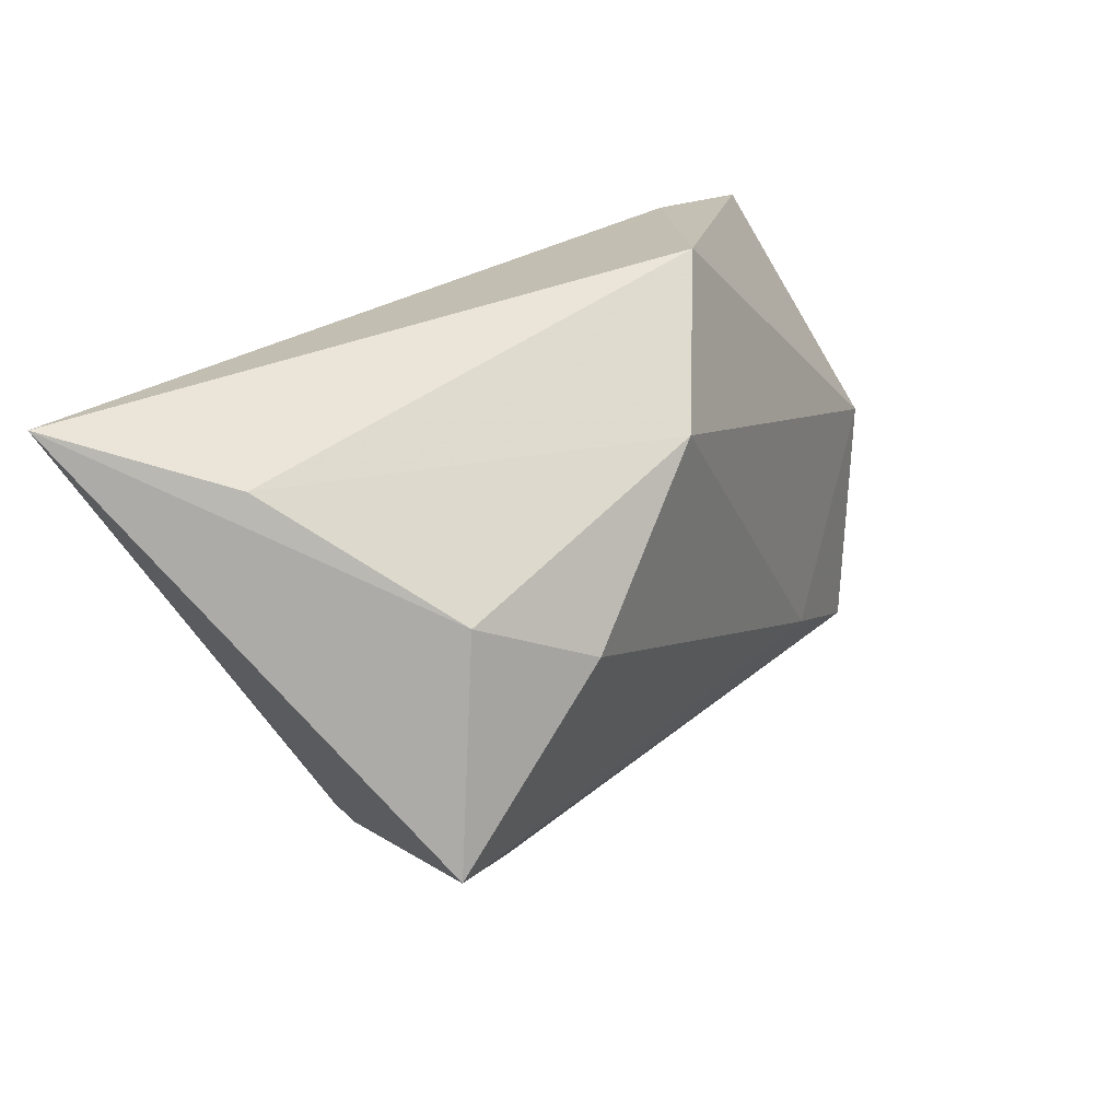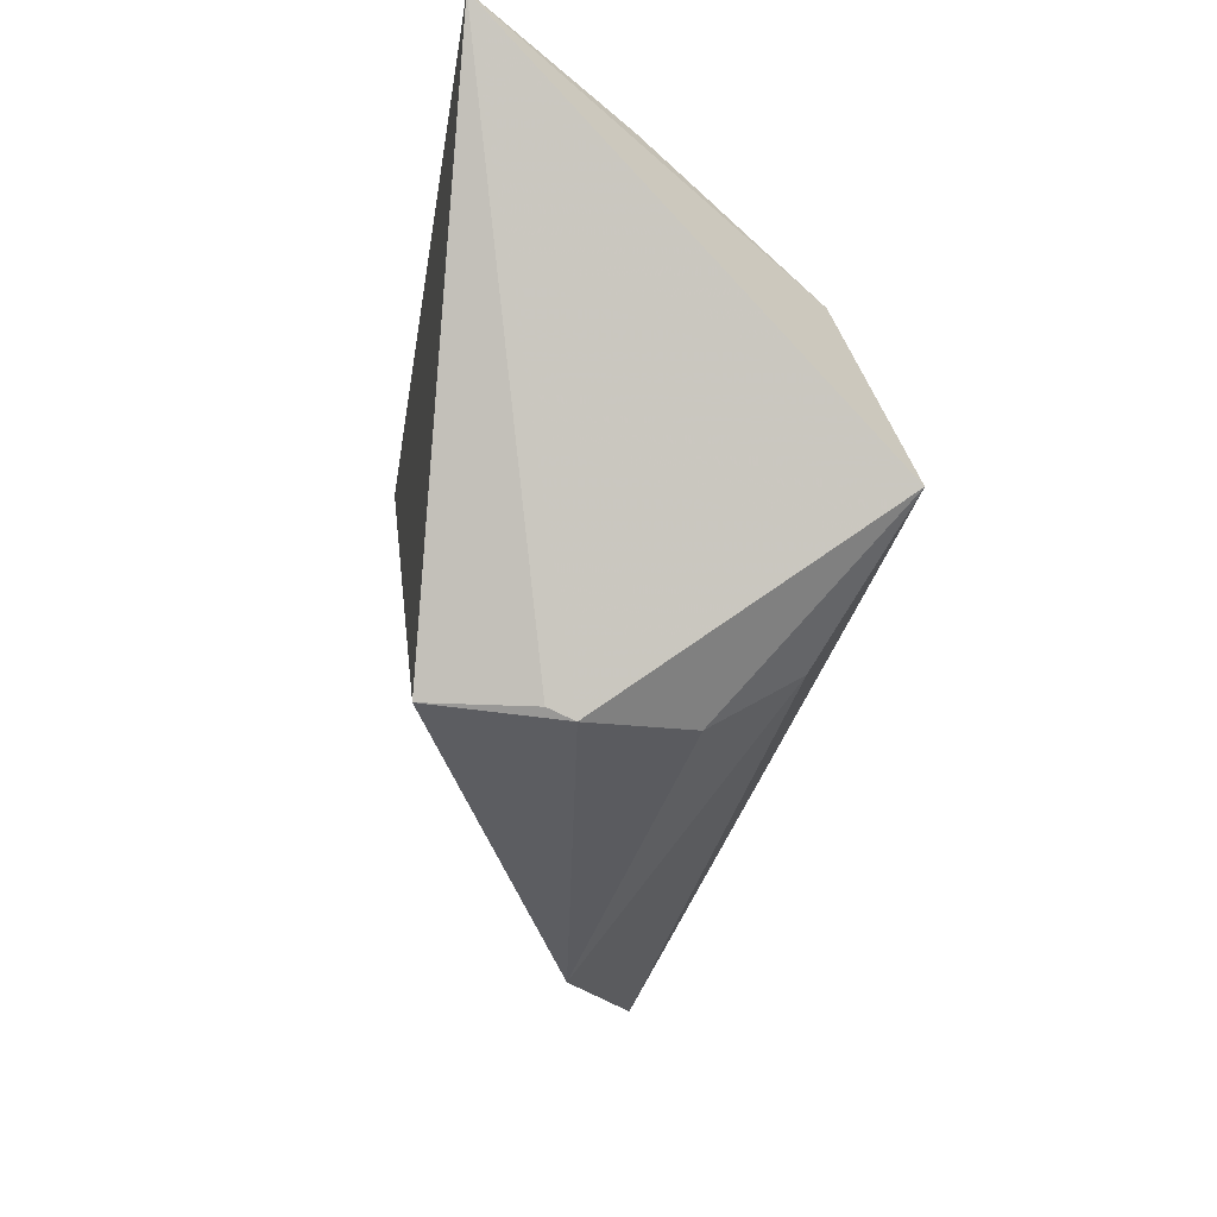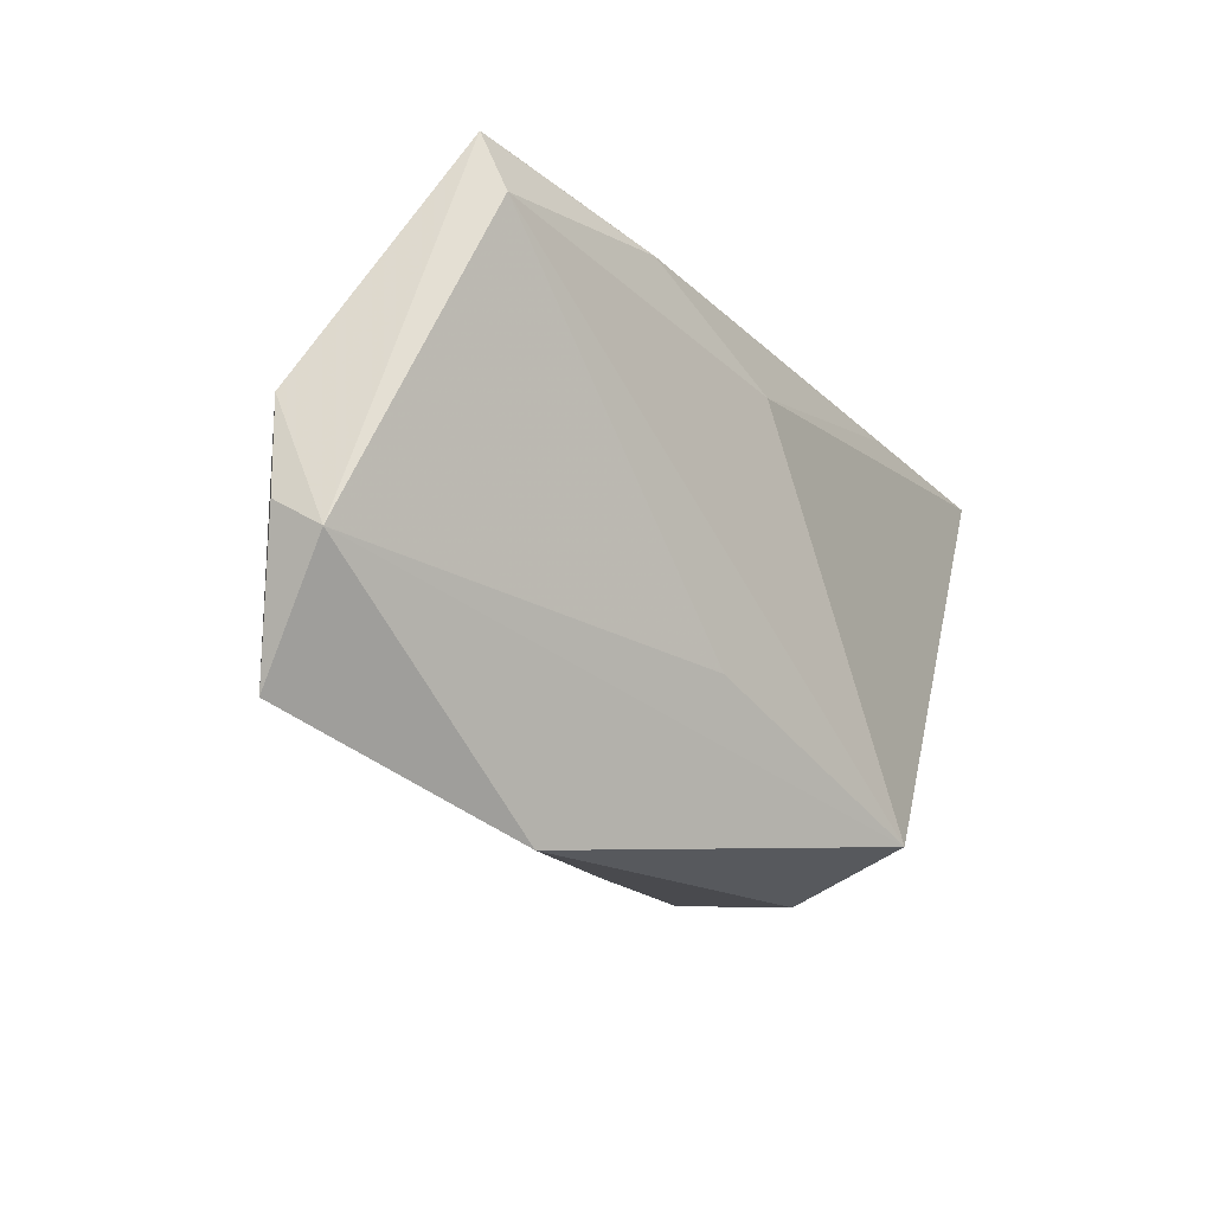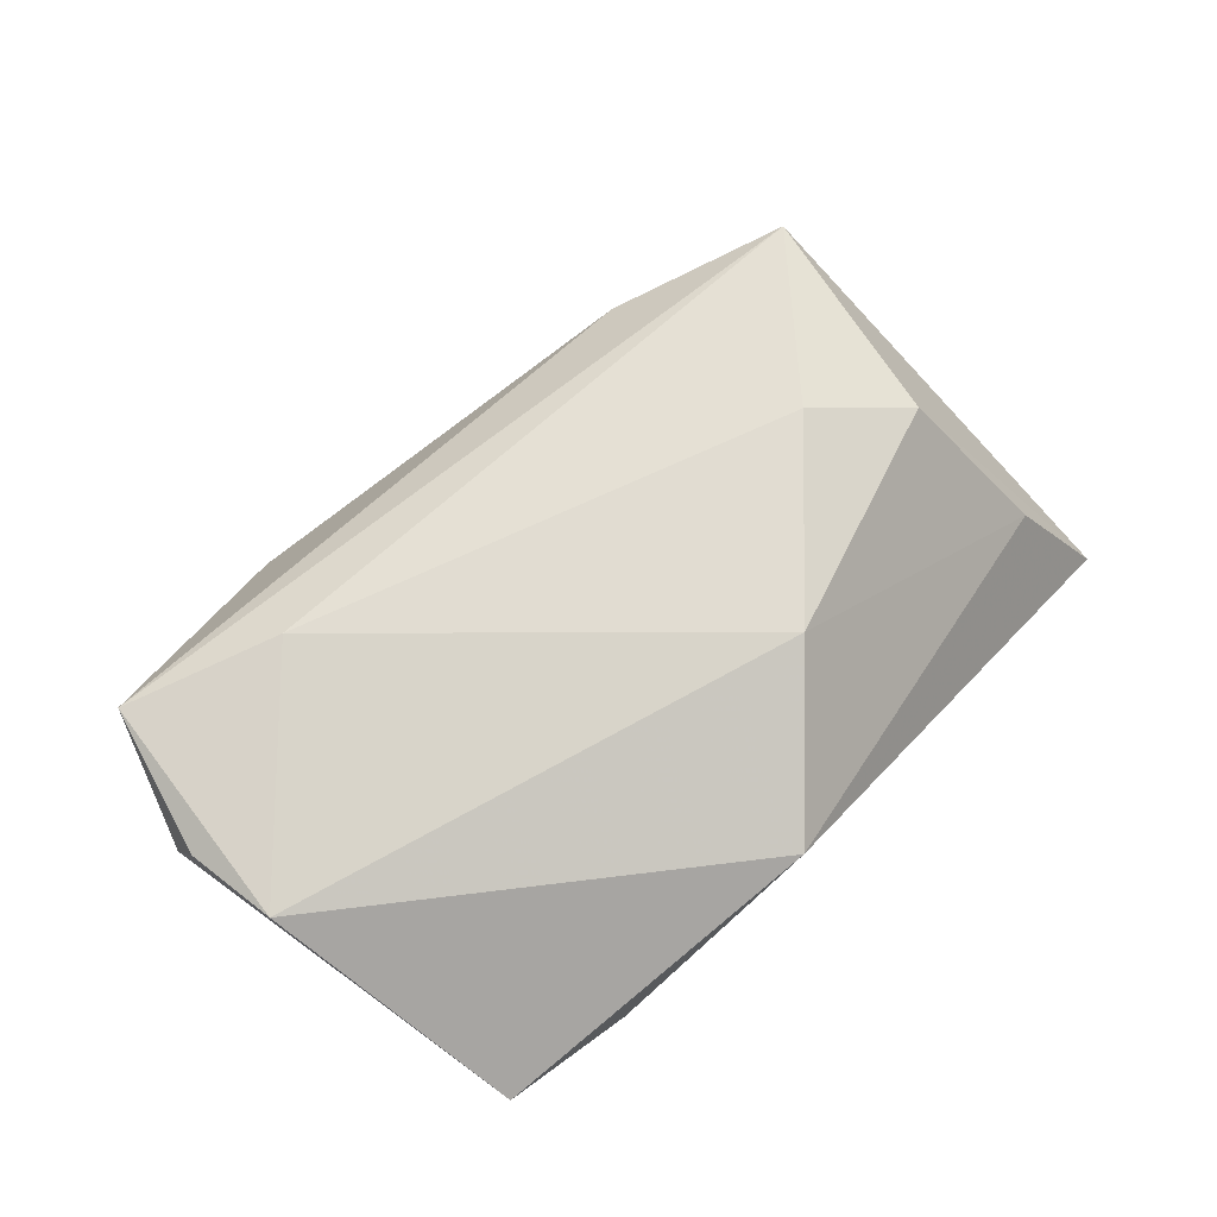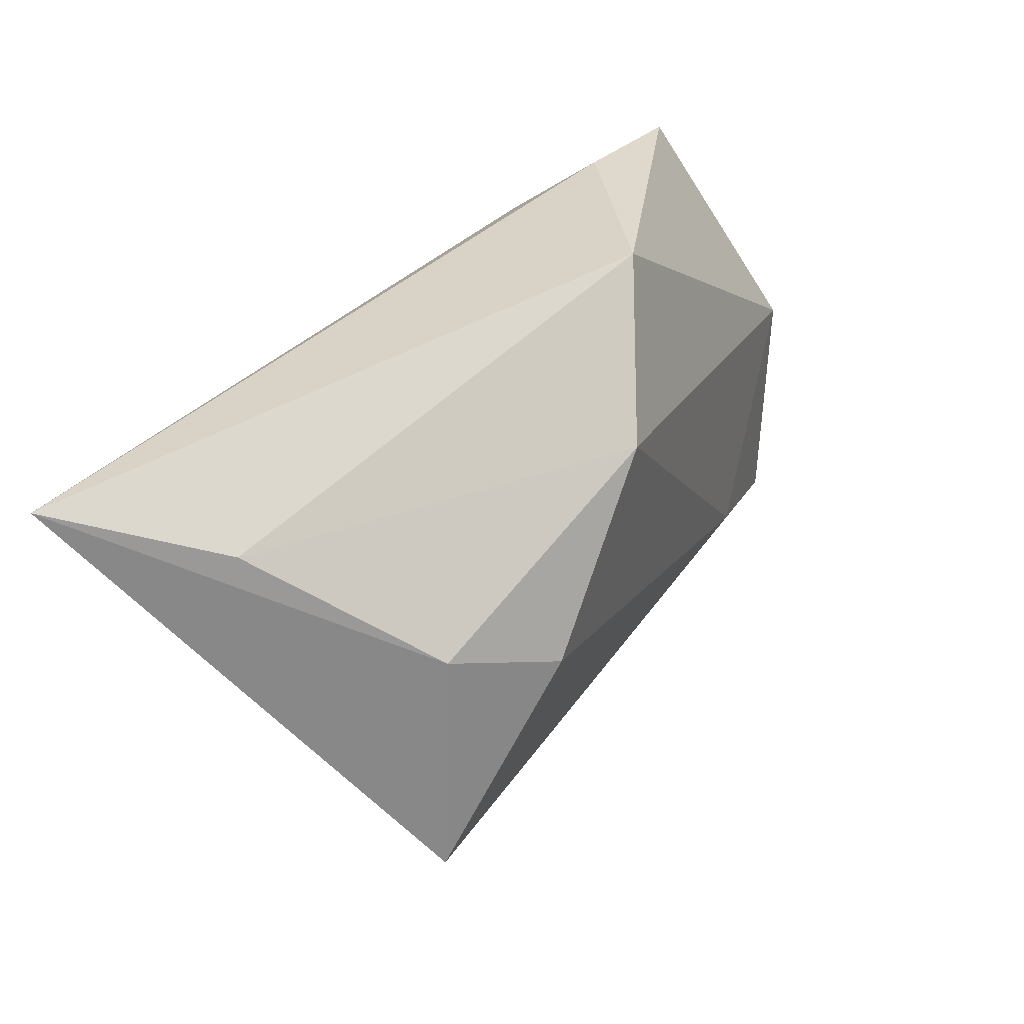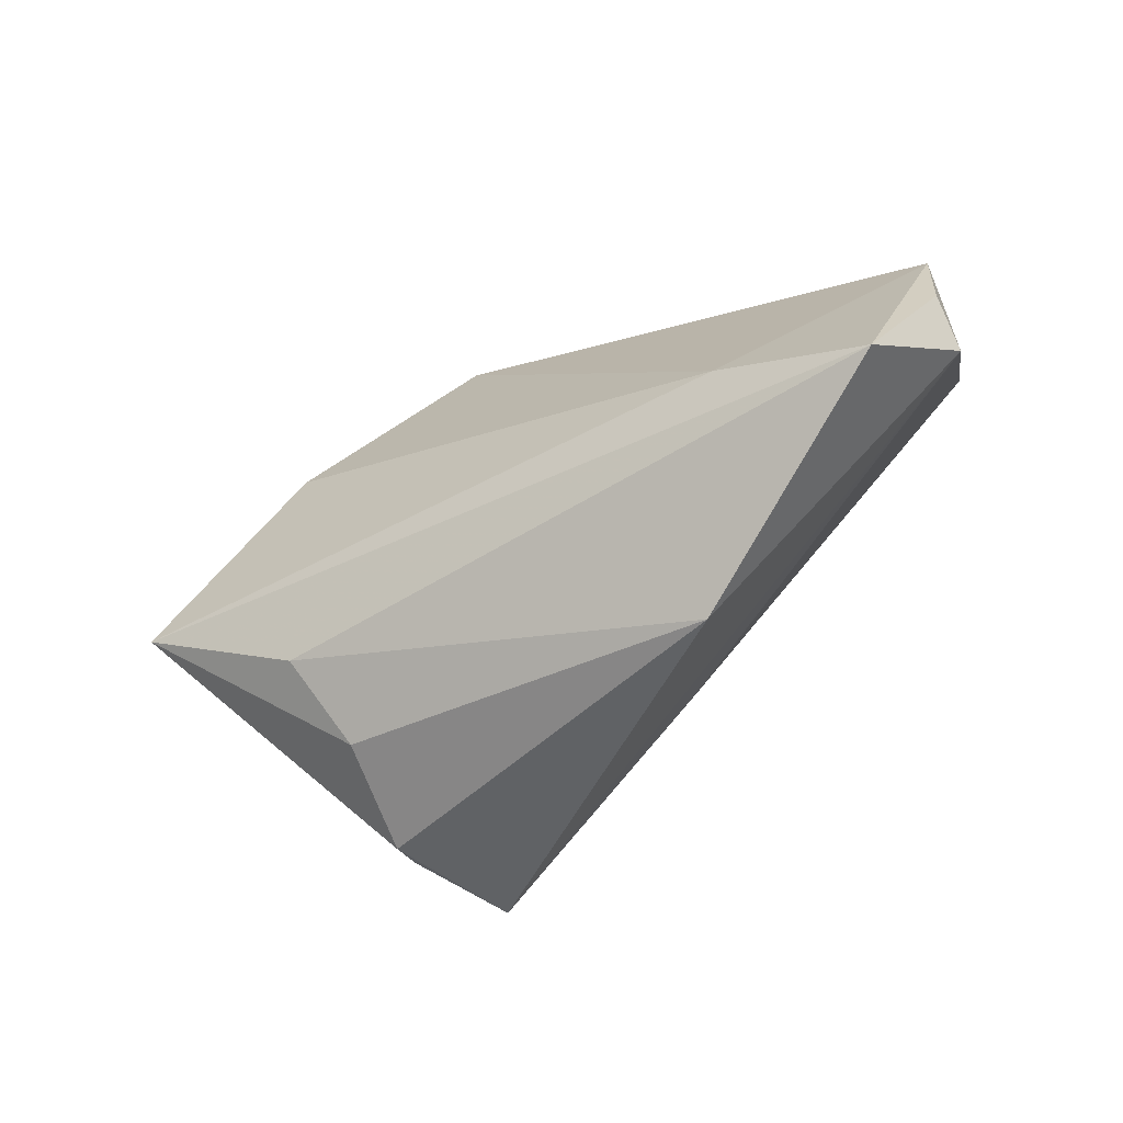
<metadata>
{"format":"obj","ext":"obj","renderer":"f3d","projection":"perspective","resolution":1024,"background":"white","views":[{"elev":37.3,"azim":-50.4,"up":"+Y"},{"elev":-25.6,"azim":-100.0,"up":"+Y"},{"elev":-30.9,"azim":118.0,"up":"+Y"},{"elev":56.5,"azim":125.5,"up":"+Z"},{"elev":51.3,"azim":-53.1,"up":"+Y"},{"elev":-67.1,"azim":36.9,"up":"+Y"}]}
</metadata>
<code>
v -0.04018 -0.009022 0.02412
v -0.02261 -0.02646 -0.02064
v 0.05455 -0.01844 0.007713
v 0.0513 0.01923 -0.01068
v 0.0497 0.01211 -0.01295
v 0.05531 -0.007367 0.007624
v 0.01893 -0.03948 0.0005656
v -0.0255 0.0275 -0.01988
v -0.03114 0.01526 0.01815
v 0.04743 -0.03382 0.01257
v -0.05148 0.03271 -0.02064
v -0.02638 -0.02888 -0.005819
v 0.01787 0.03271 0.007628
v 0.03205 -0.02374 0.01658
v -0.0242 -0.02148 0.01654
v -0.01895 0.007358 0.02475
v 0.03652 0.0235 -0.01084
v 0.02808 0.01817 -0.01736
v 0.05347 -0.02226 0.002604
v -0.0401 0.02726 -0.002716
v -0.02298 -0.02744 0.00665
v -0.02642 -0.02762 -0.008836
v 0.008012 -0.01905 -0.01439
v 0.002088 0.02157 0.01977
v 0.008914 0.01184 -0.02064
f 6 13 24
f 4 13 6
f 6 10 3
f 19 10 7
f 19 3 10
f 5 4 19
f 19 4 6
f 6 3 19
f 14 10 6
f 6 24 14
f 1 10 14
f 11 1 9
f 18 4 5
f 2 19 7
f 2 22 11
f 11 13 17
f 13 4 17
f 17 18 11
f 4 18 17
f 1 14 16
f 16 14 24
f 16 9 1
f 24 9 16
f 20 13 11
f 11 9 20
f 20 24 13
f 20 9 24
f 12 21 1
f 12 1 11
f 11 22 12
f 7 21 12
f 12 2 7
f 22 2 12
f 15 10 1
f 1 21 15
f 7 10 15
f 15 21 7
f 5 19 23
f 23 2 5
f 19 2 23
f 25 18 5
f 5 2 25
f 25 2 11
f 11 18 8
f 8 25 11
f 18 25 8

</code>
